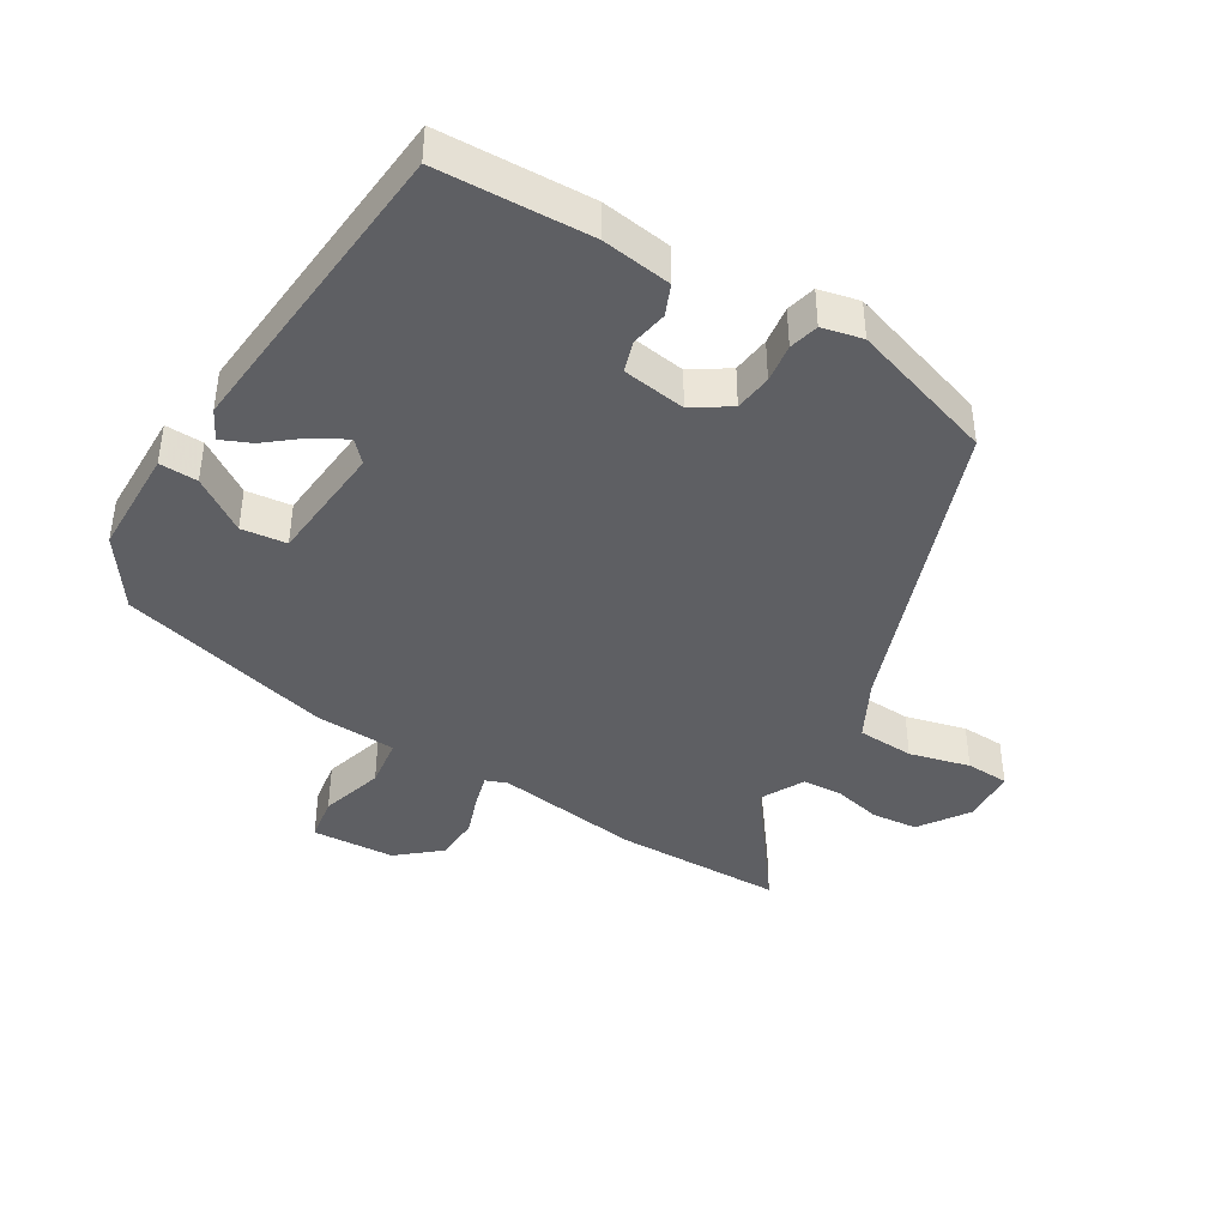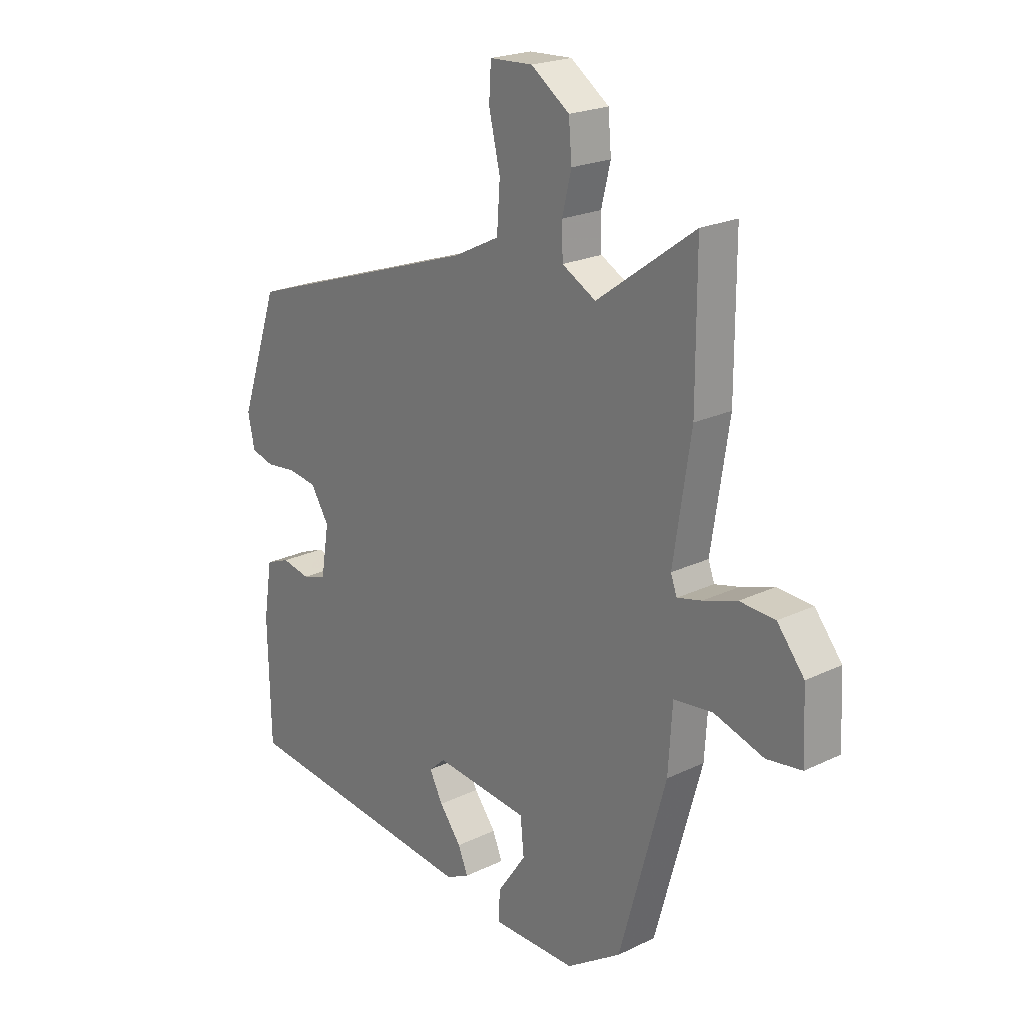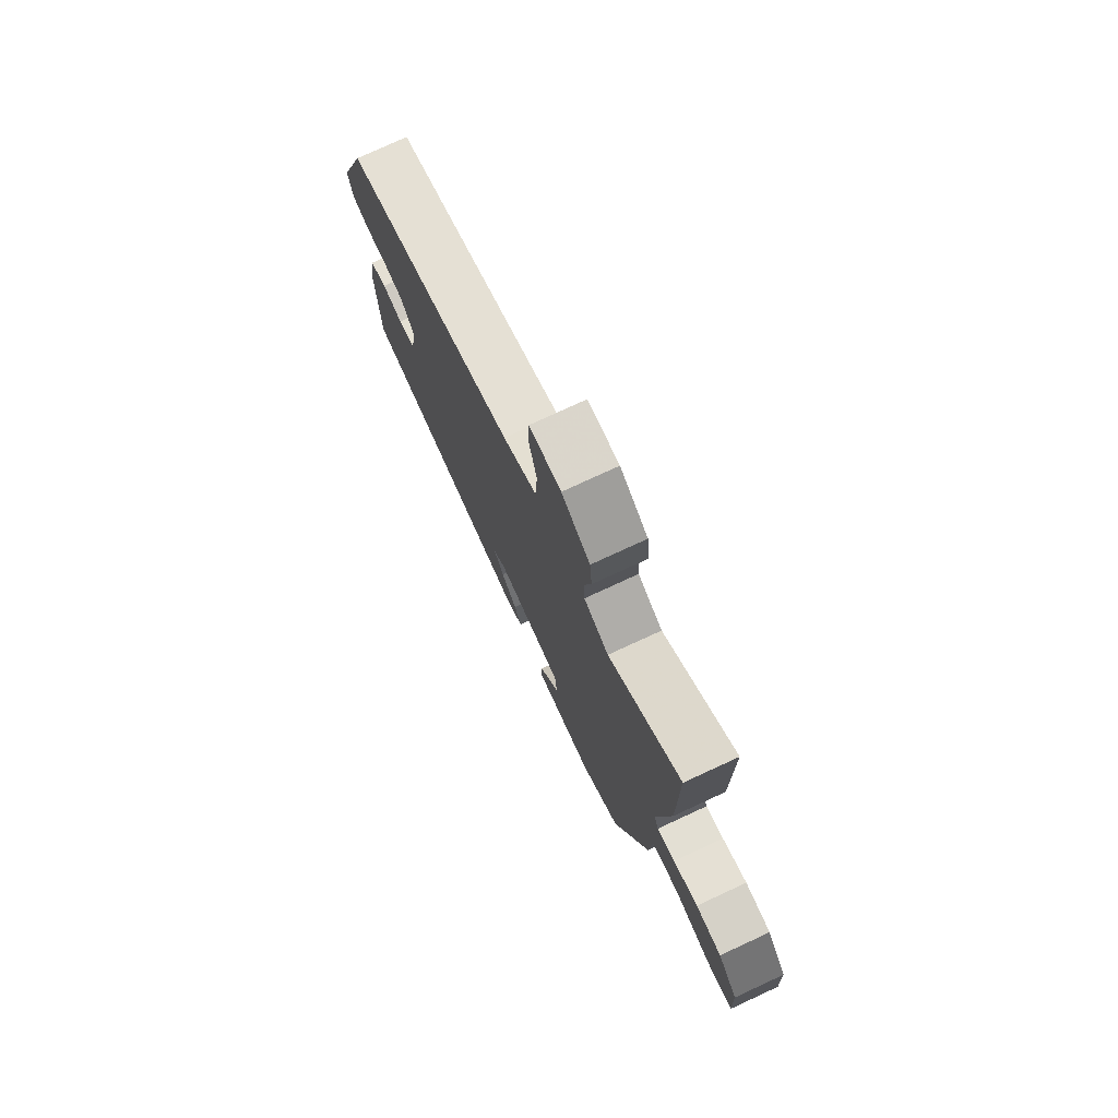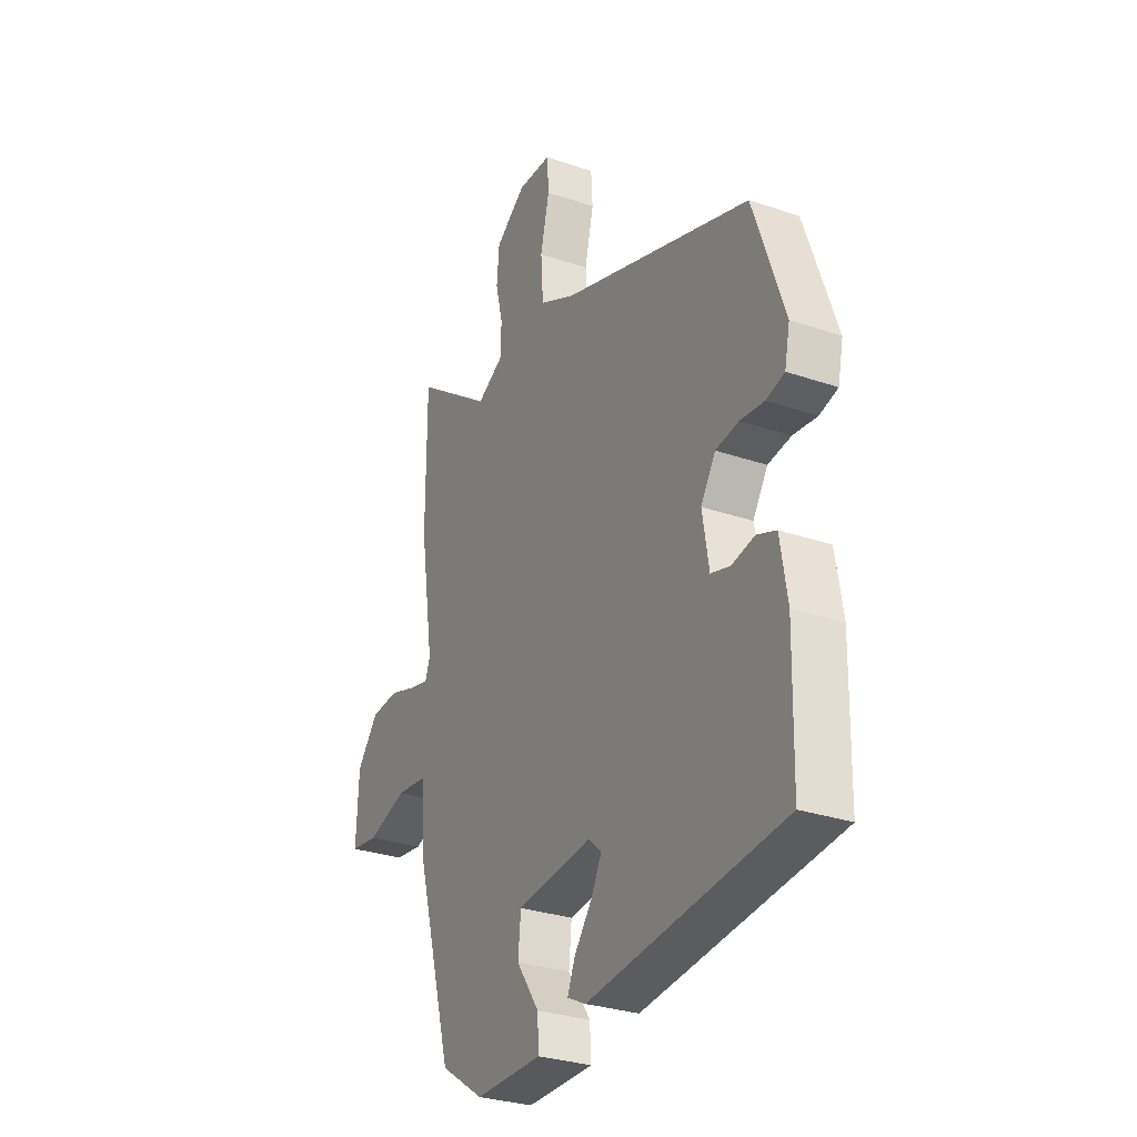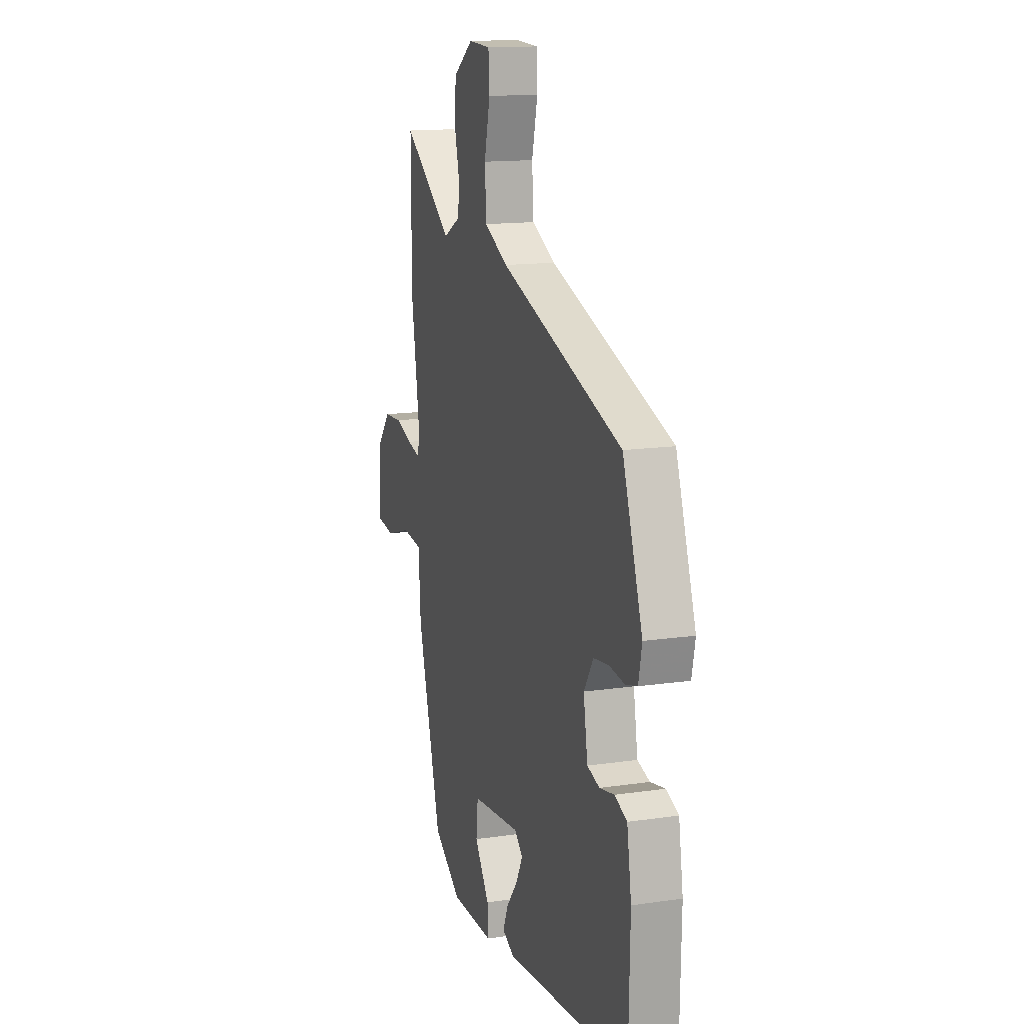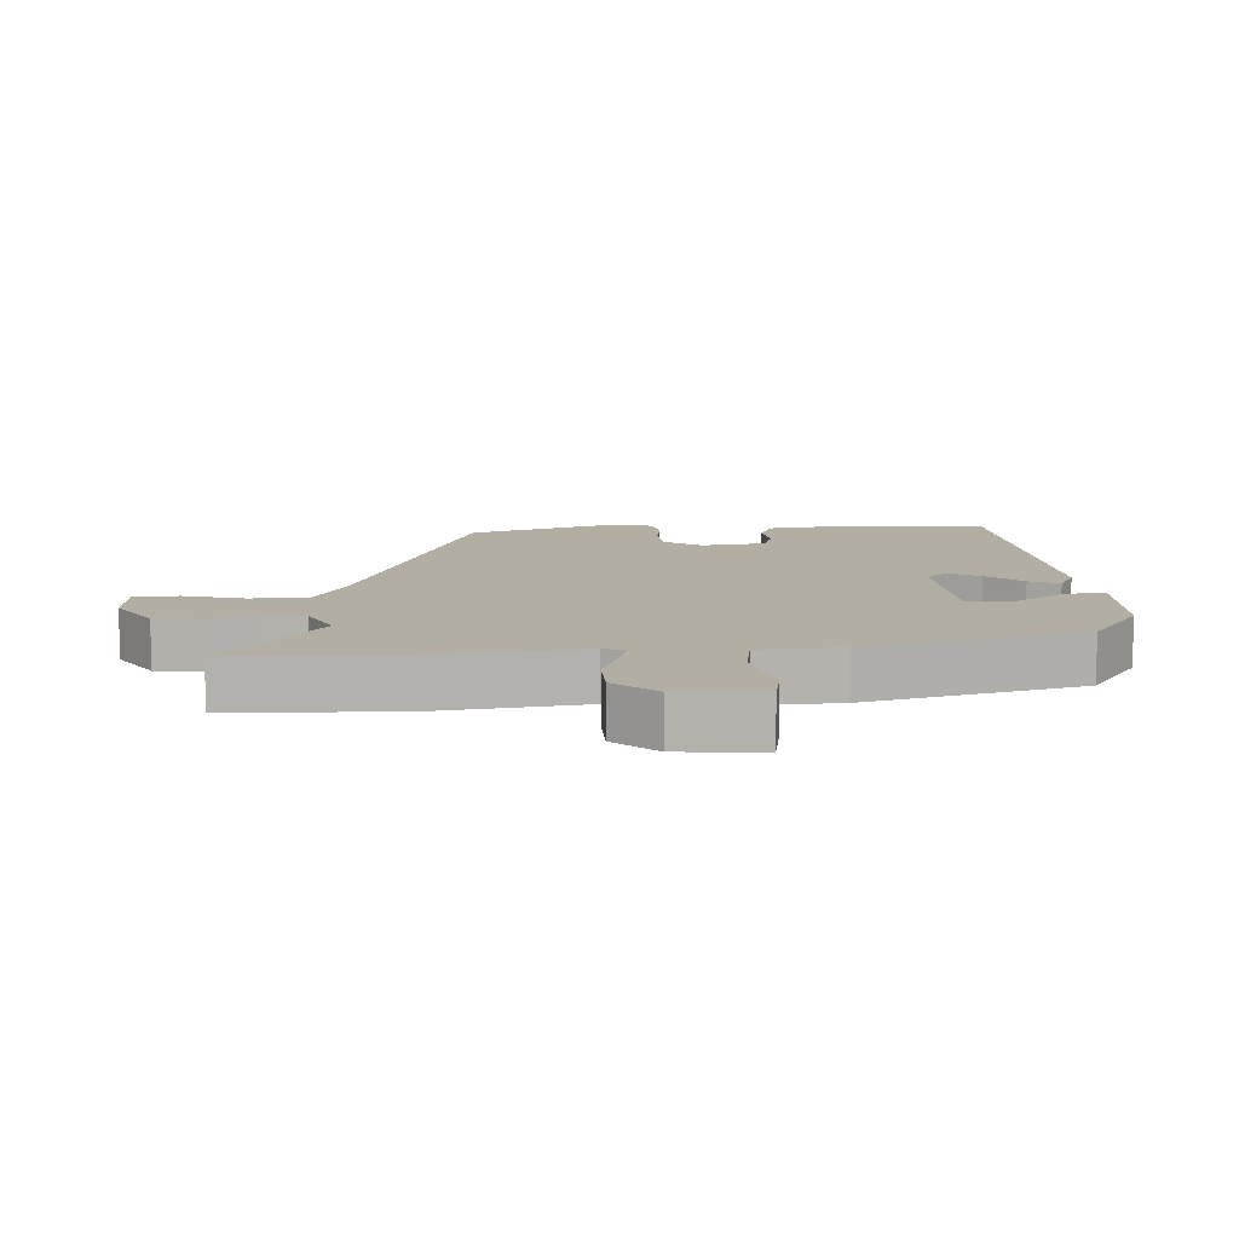
<metadata>
{"format":"obj","ext":"obj","renderer":"f3d","projection":"perspective","resolution":1024,"background":"white","views":[{"elev":-41.6,"azim":-120.2,"up":"+Y"},{"elev":21.8,"azim":49.8,"up":"+Z"},{"elev":76.3,"azim":65.2,"up":"+Z"},{"elev":-29.8,"azim":-116.6,"up":"+Z"},{"elev":14.4,"azim":-107.9,"up":"+Z"},{"elev":10.9,"azim":88.3,"up":"+Y"}]}
</metadata>
<code>
v -0.451 0.07 0.338
v 0.016 0.07 0.498
v 0.106 0.07 0.543
v 0.112 0.07 0.63
v 0.09 0.07 0.723
v 0.094 0.07 0.789
v 0.178 0.07 0.793
v 0.253 0.07 0.74
v 0.259 0.07 0.67
v 0.241 0.07 0.597
v 0.243 0.07 0.535
v 0.309 0.07 0.499
v 0.5 0.07 0.638
v 0.5 0.07 0.38
v 0.466 0.07 0.159
v 0.478 0.07 0.126
v 0.526 0.07 0.138
v 0.592 0.07 0.16
v 0.661 0.07 0.156
v 0.714 0.07 0.091
v 0.72 0.07 -0.036
v 0.651 0.07 -0.046
v 0.554 0.07 -0.016
v 0.477 0.07 -0.025
v 0.469 0.07 -0.149
v 0.378 0.07 -0.475
v 0.271 0.07 -0.546
v 0.106 0.07 -0.546
v 0.109 0.07 -0.488
v 0.165 0.07 -0.407
v 0.158 0.07 -0.338
v -0.027 0.07 -0.319
v -0.059 0.07 -0.348
v -0.033 0.07 -0.398
v 0.01 0.07 -0.453
v 0.029 0.07 -0.499
v -0.017 0.07 -0.522
v -0.495 0.07 -0.473
v -0.5 0.07 -0.24
v -0.483 0.07 -0.134
v -0.436 0.07 -0.115
v -0.38 0.07 -0.126
v -0.333 0.07 -0.112
v -0.317 0.07 -0.015
v -0.353 0.07 0.042
v -0.41 0.07 0.05
v -0.469 0.07 0.043
v -0.514 0.07 0.055
v -0.527 0.07 0.117
v -0.451 0 0.338
v 0.016 0 0.498
v 0.106 0 0.543
v 0.112 0 0.63
v 0.09 0 0.723
v 0.094 0 0.789
v 0.178 0 0.793
v 0.253 0 0.74
v 0.259 0 0.67
v 0.241 0 0.597
v 0.243 0 0.535
v 0.309 0 0.499
v 0.5 0 0.638
v 0.5 0 0.38
v 0.466 0 0.159
v 0.478 0 0.126
v 0.526 0 0.138
v 0.592 0 0.16
v 0.661 0 0.156
v 0.714 0 0.091
v 0.72 0 -0.036
v 0.651 0 -0.046
v 0.554 0 -0.016
v 0.477 0 -0.025
v 0.469 0 -0.149
v 0.378 0 -0.475
v 0.271 0 -0.546
v 0.106 0 -0.546
v 0.109 0 -0.488
v 0.165 0 -0.407
v 0.158 0 -0.338
v -0.027 0 -0.319
v -0.059 0 -0.348
v -0.033 0 -0.398
v 0.01 0 -0.453
v 0.029 0 -0.499
v -0.017 0 -0.522
v -0.495 0 -0.473
v -0.5 0 -0.24
v -0.483 0 -0.134
v -0.436 0 -0.115
v -0.38 0 -0.126
v -0.333 0 -0.112
v -0.317 0 -0.015
v -0.353 0 0.042
v -0.41 0 0.05
v -0.469 0 0.043
v -0.514 0 0.055
v -0.527 0 0.117
f 49 1 2
f 48 49 2
f 47 48 2
f 46 47 2
f 45 46 2 3
f 44 45 3
f 43 44 3
f 40 41 42
f 39 40 42
f 38 39 42
f 37 38 42
f 36 37 42
f 35 36 42
f 34 35 42
f 33 34 42 43
f 32 33 43 3
f 28 29 30
f 27 28 30
f 26 27 30
f 25 26 30
f 24 25 30
f 24 30 31
f 21 22 23
f 20 21 23
f 19 20 23
f 18 19 23
f 17 18 23
f 16 17 23 24
f 31 32 3
f 24 31 3
f 16 24 3
f 15 16 3
f 8 9 10
f 7 8 10
f 6 7 10
f 5 6 10
f 4 5 10
f 4 10 11
f 3 4 11
f 15 3 11 12
f 12 13 14 15
f 51 50 98
f 51 98 97
f 51 97 96
f 51 96 95
f 52 51 95 94
f 52 94 93
f 52 93 92
f 91 90 89
f 91 89 88
f 91 88 87
f 91 87 86
f 91 86 85
f 91 85 84
f 91 84 83
f 92 91 83 82
f 52 92 82 81
f 79 78 77
f 79 77 76
f 79 76 75
f 79 75 74
f 79 74 73
f 80 79 73
f 72 71 70
f 72 70 69
f 72 69 68
f 72 68 67
f 72 67 66
f 73 72 66 65
f 52 81 80
f 52 80 73
f 52 73 65
f 52 65 64
f 59 58 57
f 59 57 56
f 59 56 55
f 59 55 54
f 59 54 53
f 60 59 53
f 60 53 52
f 61 60 52 64
f 64 63 62 61
f 1 50 51 2
f 2 51 52 3
f 3 52 53 4
f 4 53 54 5
f 5 54 55 6
f 6 55 56 7
f 7 56 57 8
f 8 57 58 9
f 9 58 59 10
f 10 59 60 11
f 11 60 61 12
f 12 61 62 13
f 13 62 63 14
f 14 63 64 15
f 15 64 65 16
f 16 65 66 17
f 17 66 67 18
f 18 67 68 19
f 19 68 69 20
f 20 69 70 21
f 21 70 71 22
f 22 71 72 23
f 23 72 73 24
f 24 73 74 25
f 25 74 75 26
f 26 75 76 27
f 27 76 77 28
f 28 77 78 29
f 29 78 79 30
f 30 79 80 31
f 31 80 81 32
f 32 81 82 33
f 33 82 83 34
f 34 83 84 35
f 35 84 85 36
f 36 85 86 37
f 37 86 87 38
f 38 87 88 39
f 39 88 89 40
f 40 89 90 41
f 41 90 91 42
f 42 91 92 43
f 43 92 93 44
f 44 93 94 45
f 45 94 95 46
f 46 95 96 47
f 47 96 97 48
f 48 97 98 49
f 49 98 50 1

</code>
